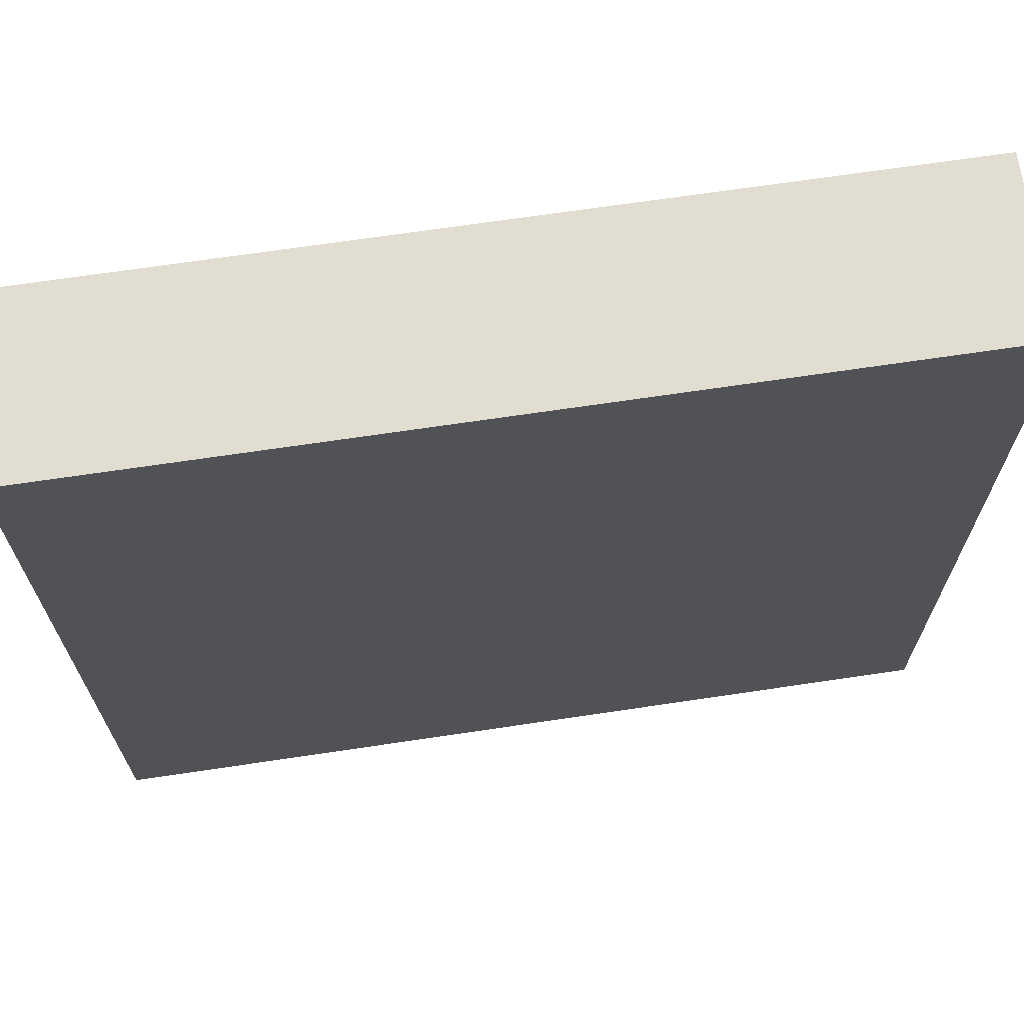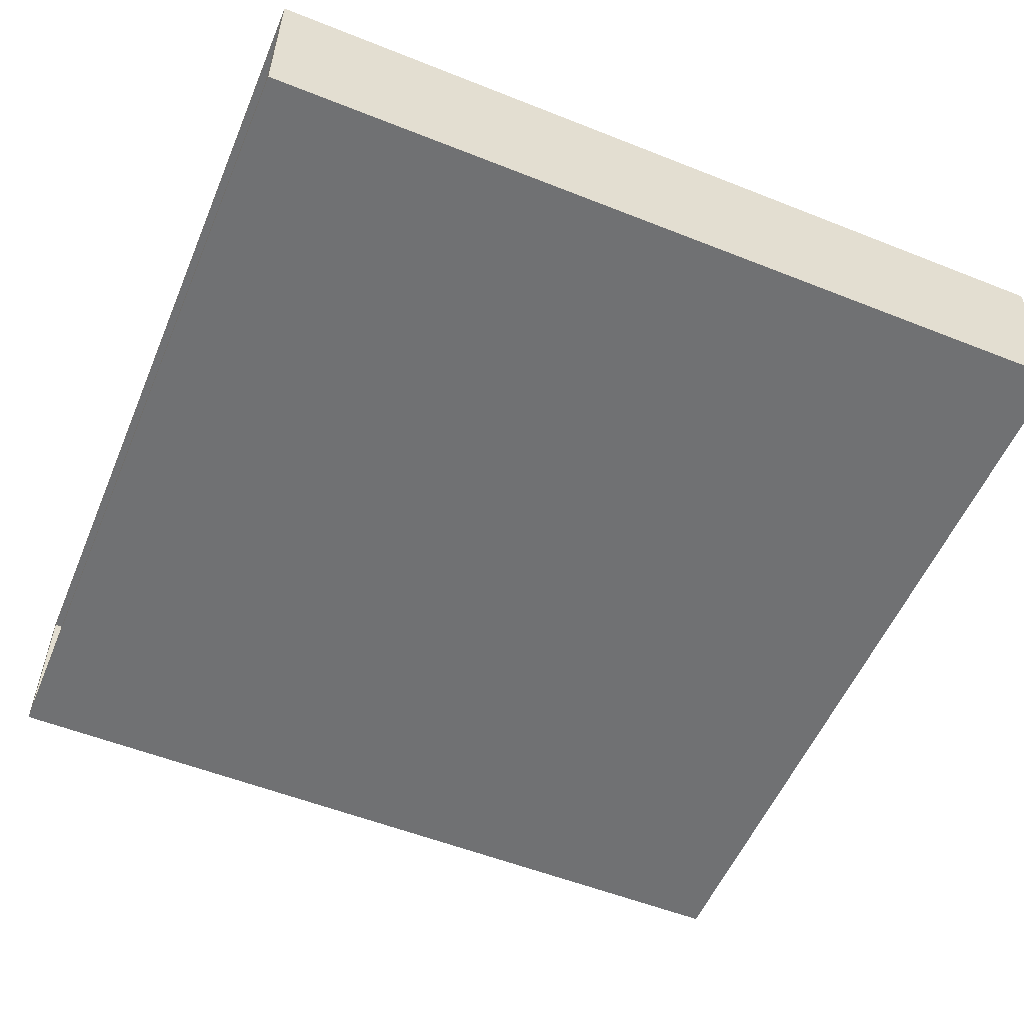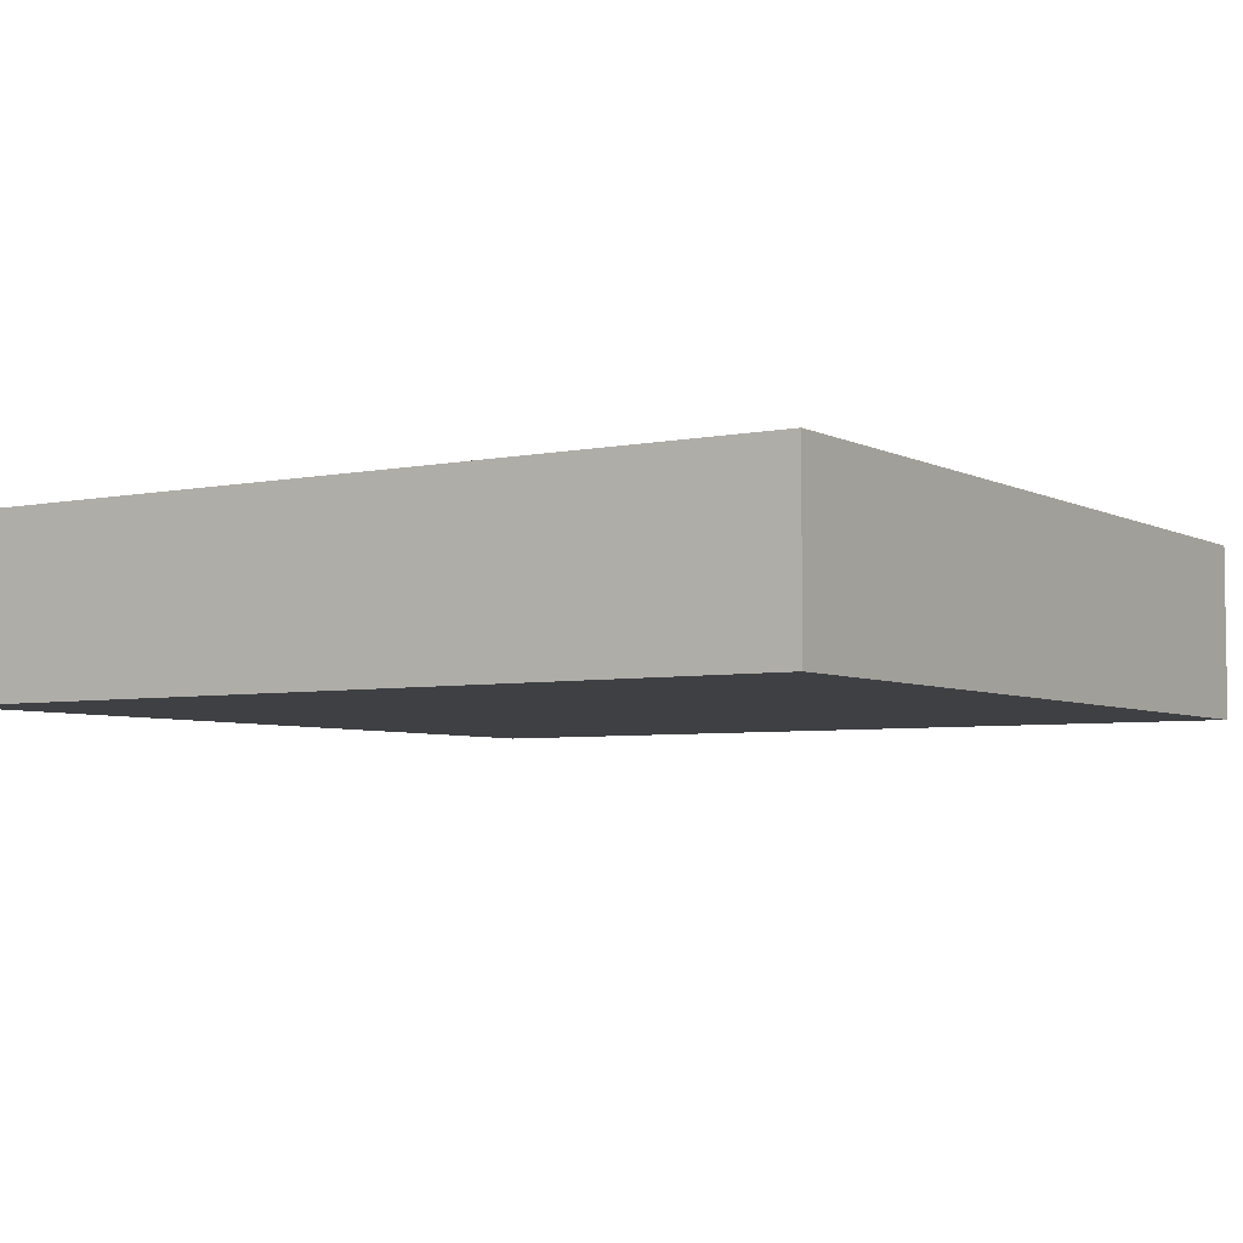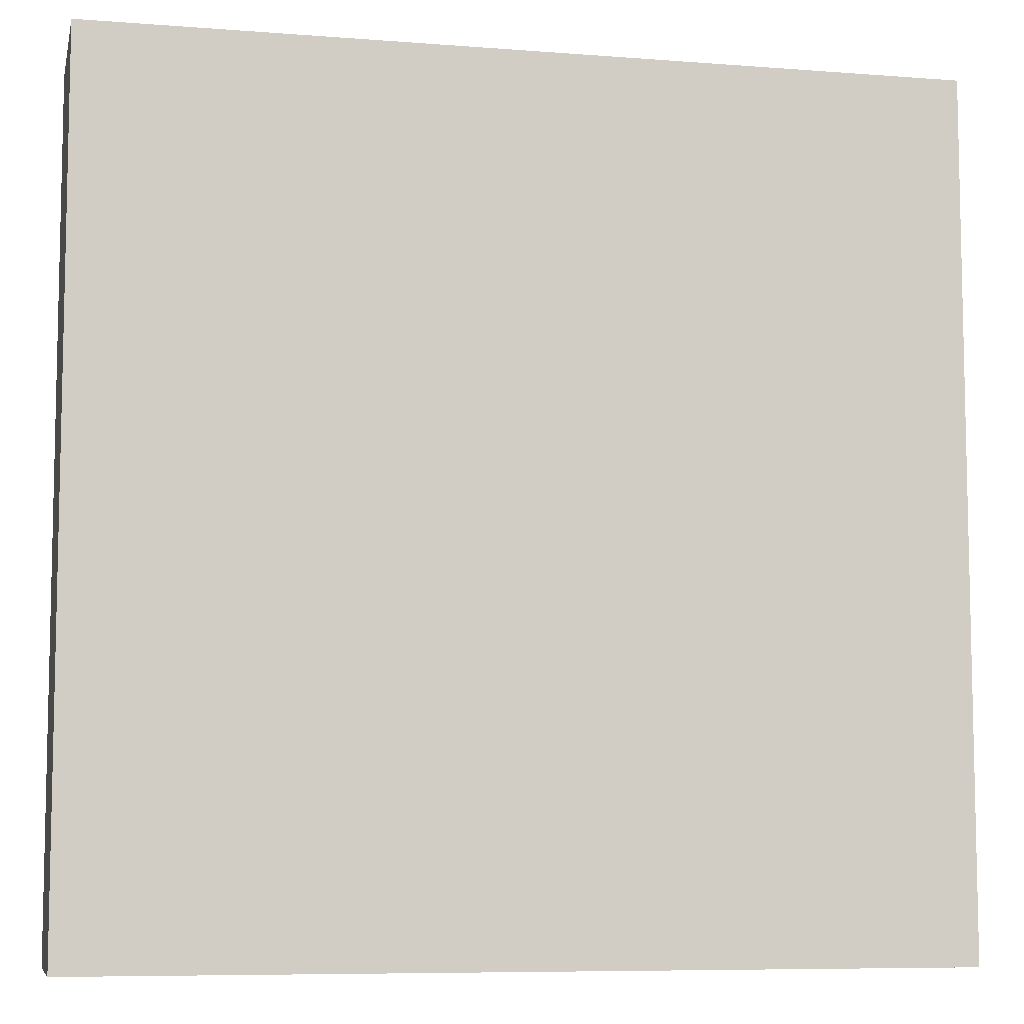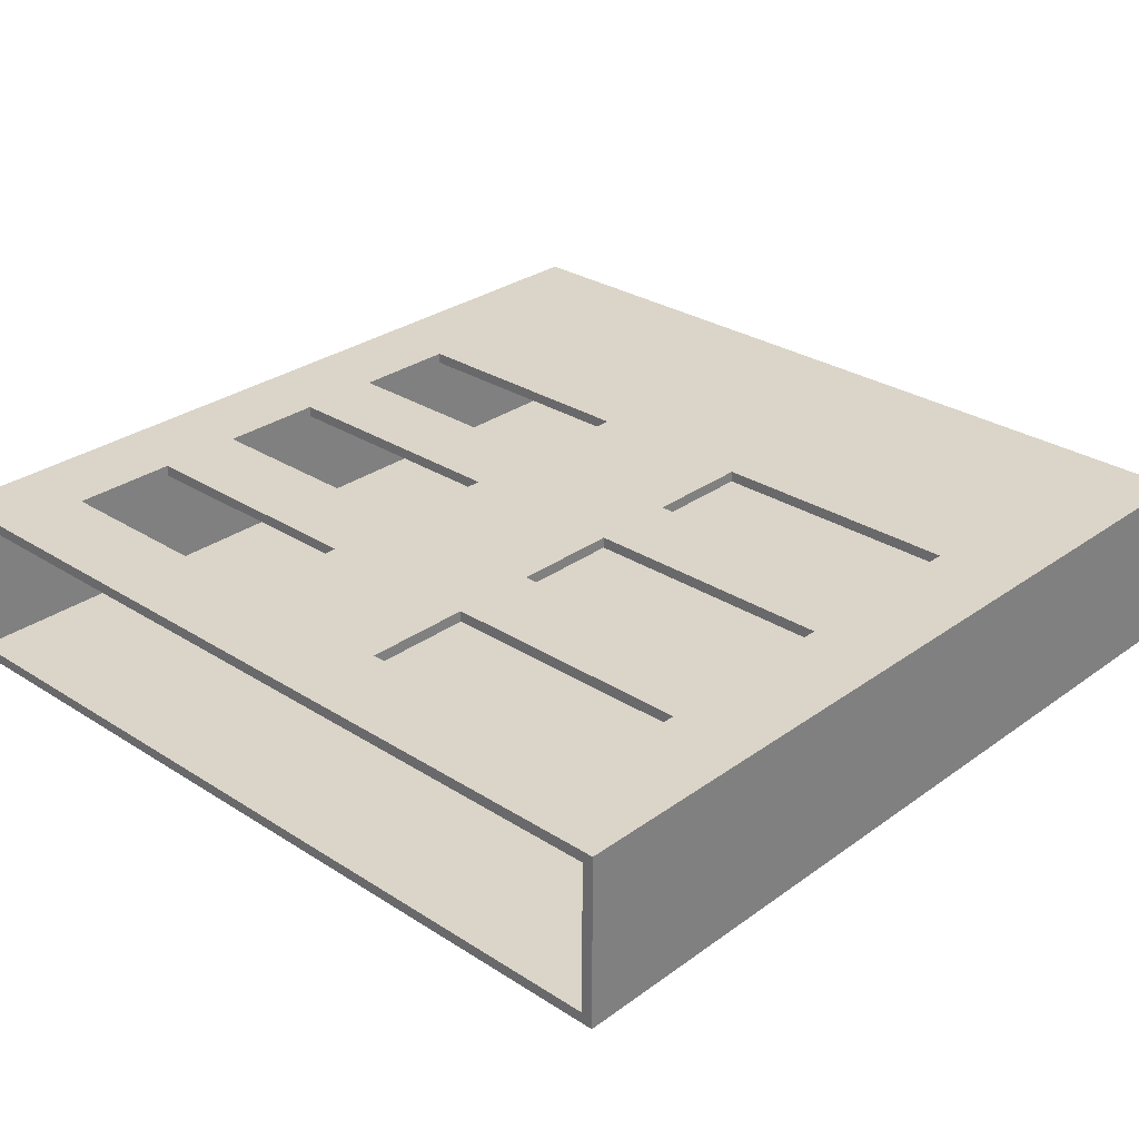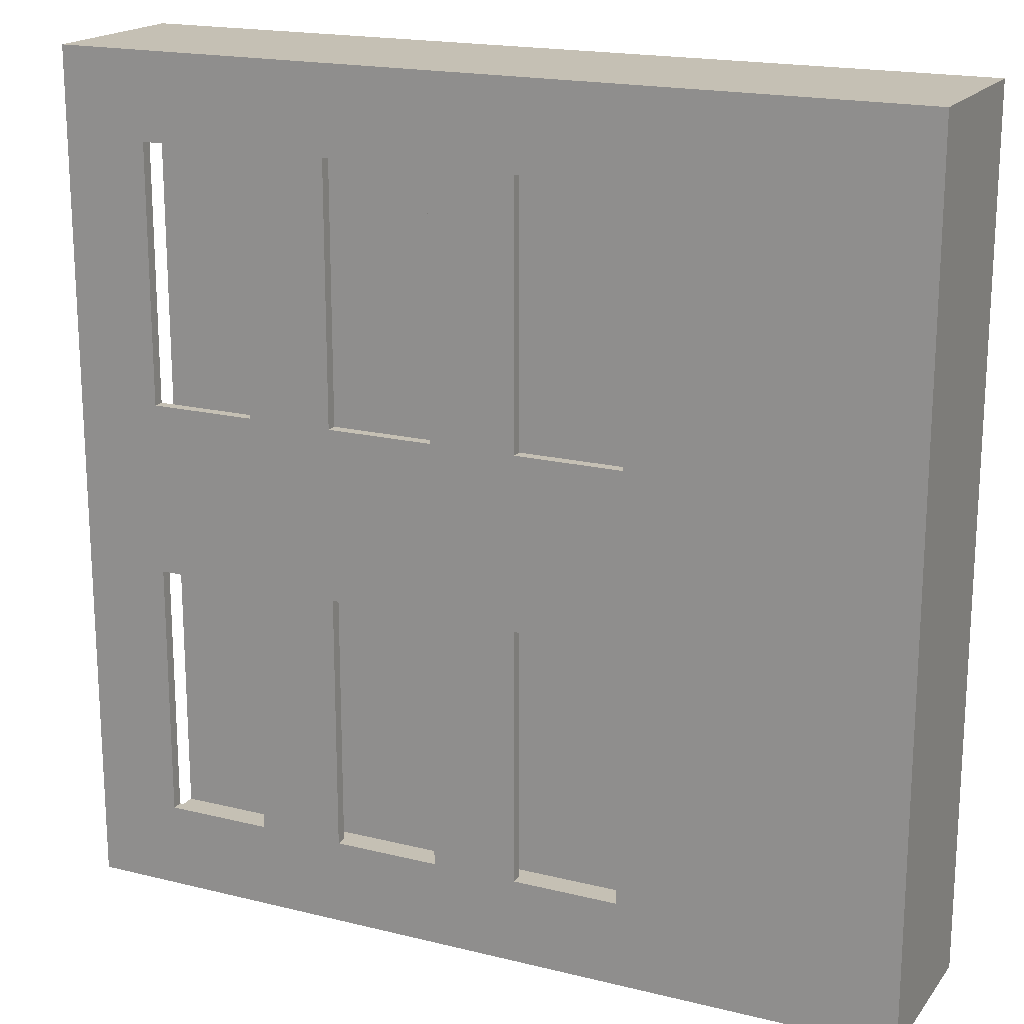
<metadata>
{"format":"obj","ext":"obj","renderer":"f3d","projection":"perspective","resolution":1024,"background":"white","views":[{"elev":68.7,"azim":171.5,"up":"+Y"},{"elev":-55.1,"azim":-22.7,"up":"+Z"},{"elev":-4.9,"azim":33.0,"up":"+Z"},{"elev":-7.8,"azim":167.7,"up":"+Y"},{"elev":29.3,"azim":-46.7,"up":"+Z"},{"elev":18.4,"azim":25.5,"up":"+Y"}]}
</metadata>
<code>
g Body1
v 200 -800 174.6
v 200 -200 174.6
v 200 -200 200
v 200 -800 200
v 450 -800 174.6
v 450 -800 200
v 450 -200 174.6
v 450 -200 200
v 1100 -800 174.6
v 1100 -200 174.6
v 1100 -200 200
v 1100 -800 200
v 1350 -800 174.6
v 1350 -800 200
v 1350 -200 174.6
v 1350 -200 200
v 650 -800 174.6
v 650 -200 174.6
v 650 -200 200
v 650 -800 200
v 900 -800 174.6
v 900 -800 200
v 900 -200 174.6
v 900 -200 200
v 200 200 174.6
v 200 800 174.6
v 200 800 200
v 200 200 200
v 450 200 174.6
v 450 200 200
v 450 800 174.6
v 450 800 200
v 1100 200 174.6
v 1100 800 174.6
v 1100 800 200
v 1100 200 200
v 1350 200 174.6
v 1350 200 200
v 1350 800 174.6
v 1350 800 200
v 650 200 174.6
v 650 800 174.6
v 650 800 200
v 650 200 200
v 900 200 174.6
v 900 200 200
v 900 800 174.6
v 900 800 200
v 1975 974.6 -174.6
v 1975 -974.6 -174.6
v 1975 -974.6 174.6
v 1975 974.6 174.6
v 0 -974.6 174.6
v 0 974.6 174.6
v 0 -974.6 -174.6
v 0 974.6 -174.6
v 0 -1000 200
v 0 -1000 -200
v 2000 -1000 -200
v 2000 -1000 200
v 0 1000 200
v 2000 1000 200
v 0 1000 -200
v 2000 1000 -200
f 1 2 4
f 4 2 3
f 5 1 6
f 6 1 4
f 7 5 8
f 8 5 6
f 2 7 3
f 3 7 8
f 9 10 12
f 12 10 11
f 13 9 14
f 14 9 12
f 15 13 16
f 16 13 14
f 10 15 11
f 11 15 16
f 17 18 20
f 20 18 19
f 21 17 22
f 22 17 20
f 23 21 24
f 24 21 22
f 18 23 19
f 19 23 24
f 25 26 28
f 28 26 27
f 29 25 30
f 30 25 28
f 31 29 32
f 32 29 30
f 26 31 27
f 27 31 32
f 33 34 36
f 36 34 35
f 37 33 38
f 38 33 36
f 39 37 40
f 40 37 38
f 34 39 35
f 35 39 40
f 41 42 44
f 44 42 43
f 45 41 46
f 46 41 44
f 47 45 48
f 48 45 46
f 42 47 43
f 43 47 48
f 50 51 49
f 49 51 52
f 7 17 5
f 5 17 53
f 5 53 1
f 1 53 2
f 2 53 54
f 2 54 25
f 25 54 26
f 26 54 31
f 31 54 42
f 31 42 41
f 2 25 7
f 7 25 29
f 7 29 18
f 18 29 41
f 18 41 23
f 23 41 45
f 23 45 10
f 10 45 33
f 10 33 15
f 15 33 37
f 15 37 51
f 51 37 52
f 52 37 39
f 52 39 34
f 9 13 51
f 51 13 15
f 10 9 23
f 23 9 21
f 21 9 51
f 21 51 53
f 18 17 7
f 17 21 53
f 29 31 41
f 52 34 47
f 47 34 33
f 47 33 45
f 52 47 54
f 54 47 42
f 51 50 53
f 53 50 55
f 50 49 55
f 55 49 56
f 49 52 56
f 56 52 54
f 57 58 60
f 60 58 59
f 6 19 8
f 8 19 44
f 8 44 30
f 30 44 43
f 30 43 32
f 32 43 61
f 32 61 27
f 27 61 28
f 28 61 57
f 28 57 3
f 3 57 4
f 4 57 6
f 6 57 20
f 6 20 19
f 28 3 30
f 30 3 8
f 14 60 16
f 16 60 62
f 16 62 38
f 38 62 40
f 40 62 35
f 35 62 61
f 35 61 48
f 48 61 43
f 14 12 60
f 60 12 57
f 57 12 22
f 57 22 20
f 12 11 22
f 22 11 24
f 24 11 36
f 24 36 46
f 46 36 35
f 46 35 48
f 36 11 38
f 38 11 16
f 44 19 46
f 46 19 24
f 63 61 64
f 64 61 62
f 58 63 59
f 59 63 64
f 64 62 59
f 59 62 60
f 53 61 54
f 54 61 63
f 54 63 56
f 56 63 58
f 56 58 55
f 55 58 53
f 53 58 57
f 53 57 61

</code>
